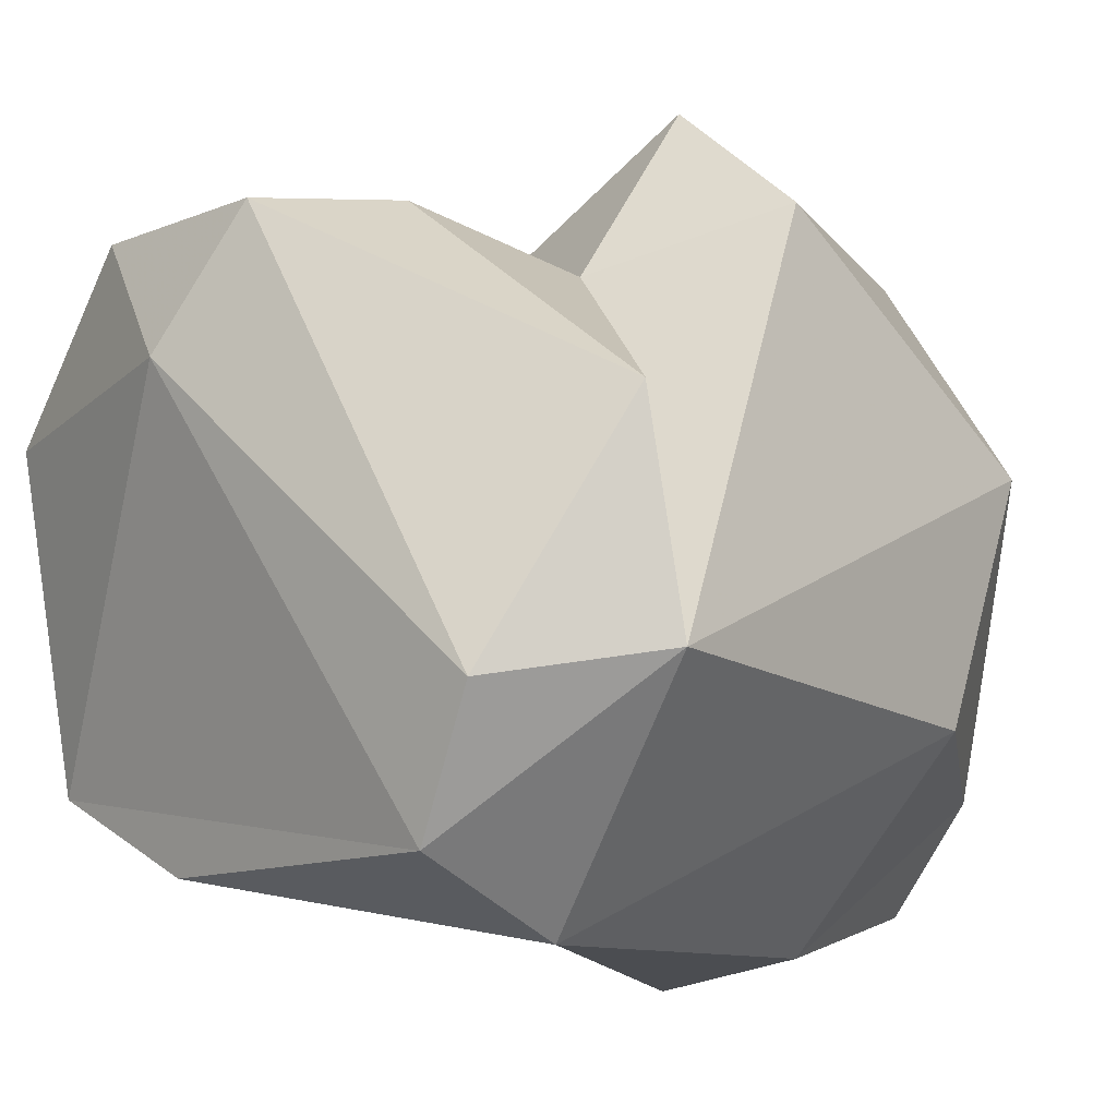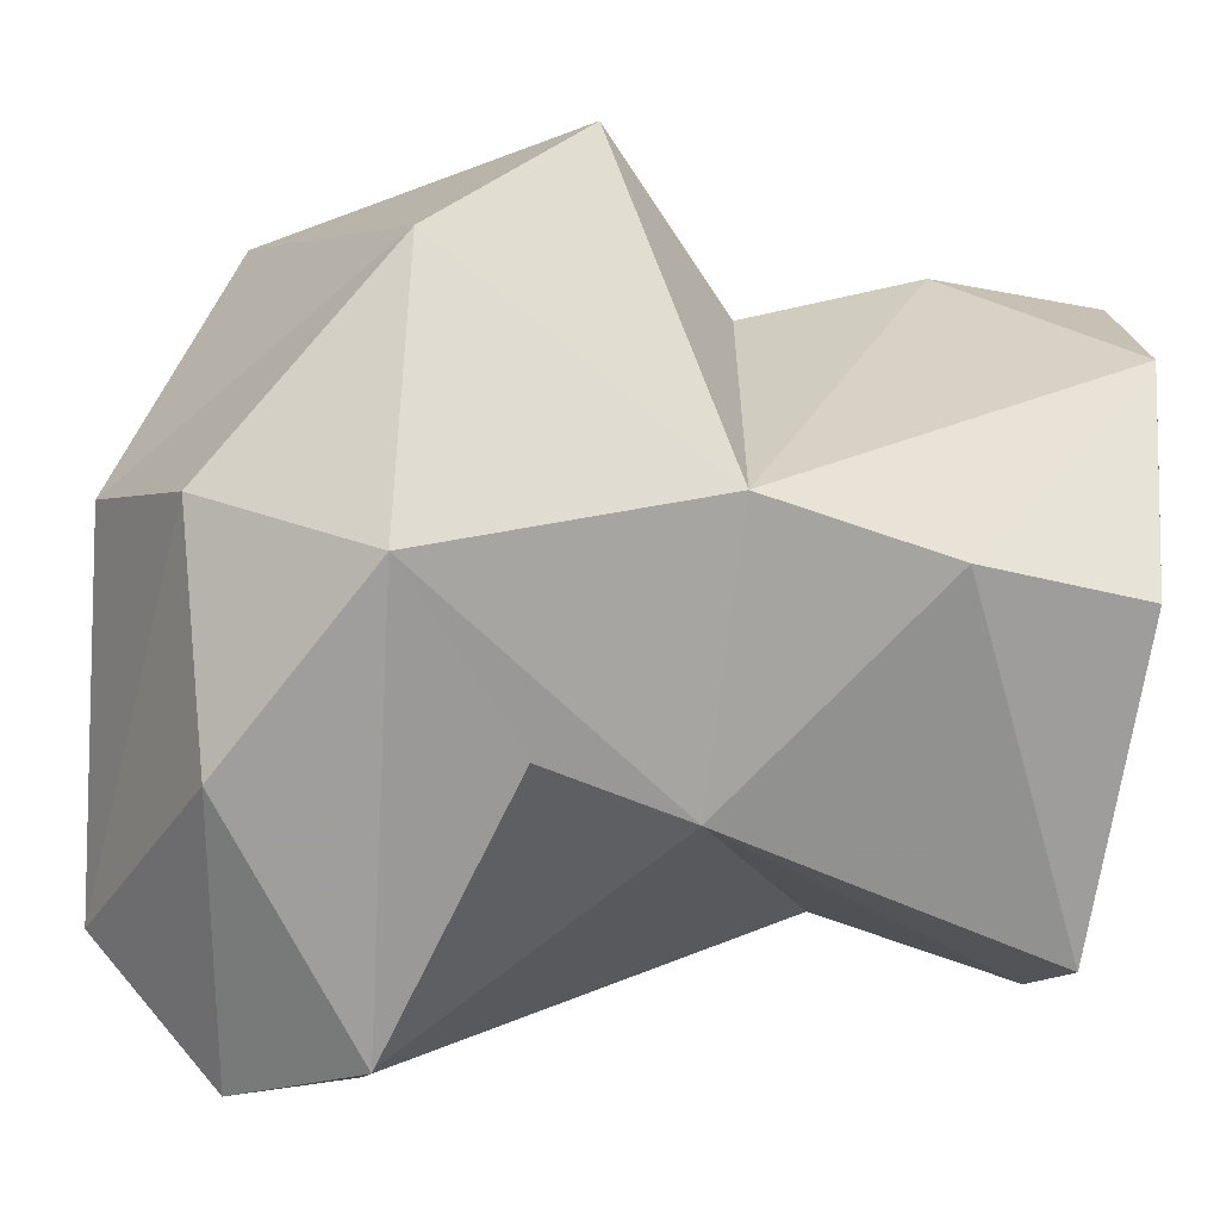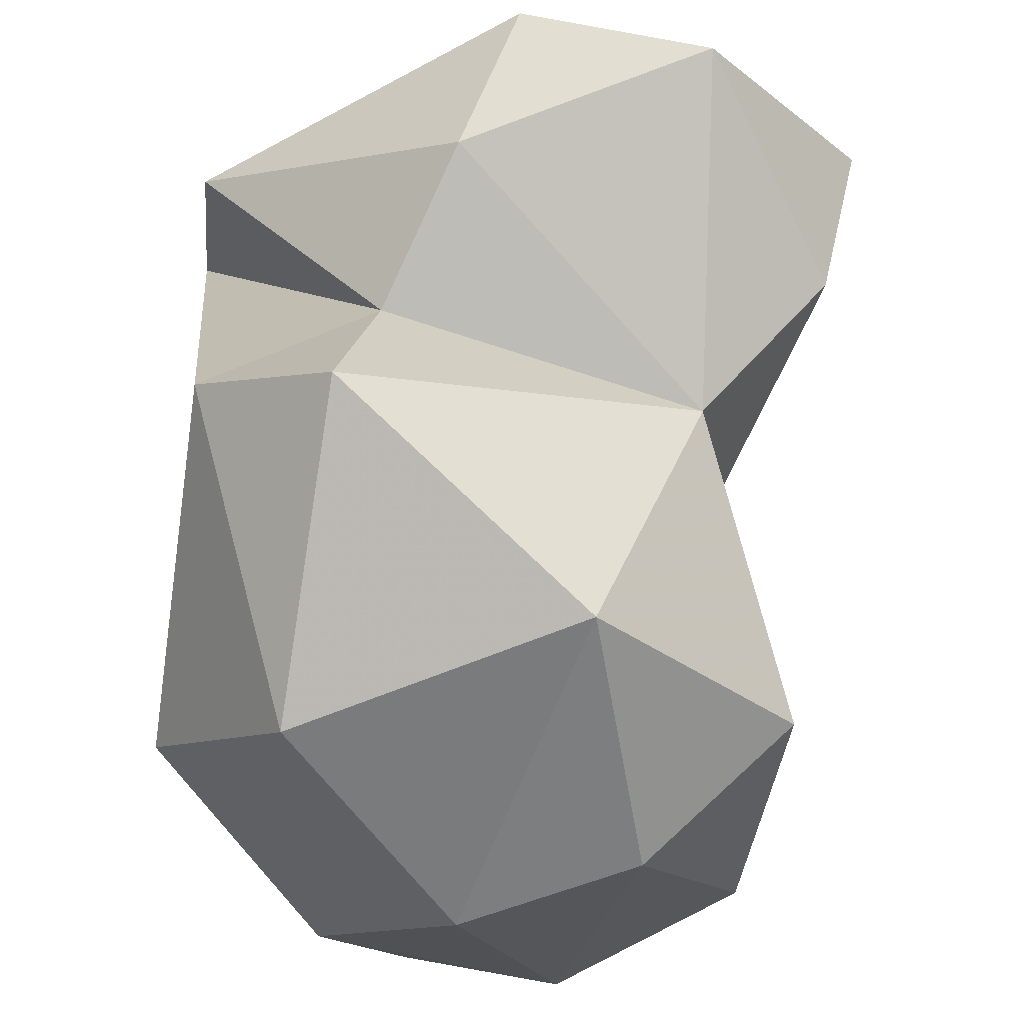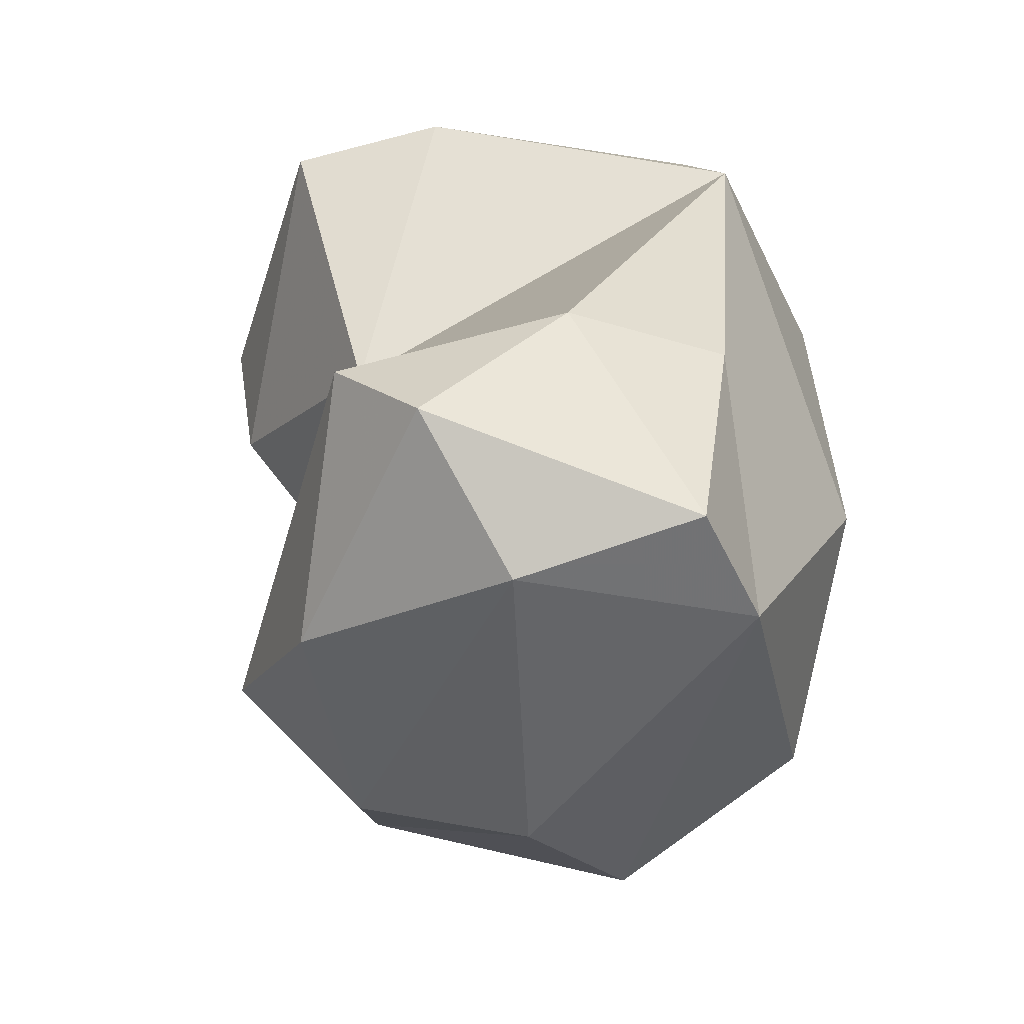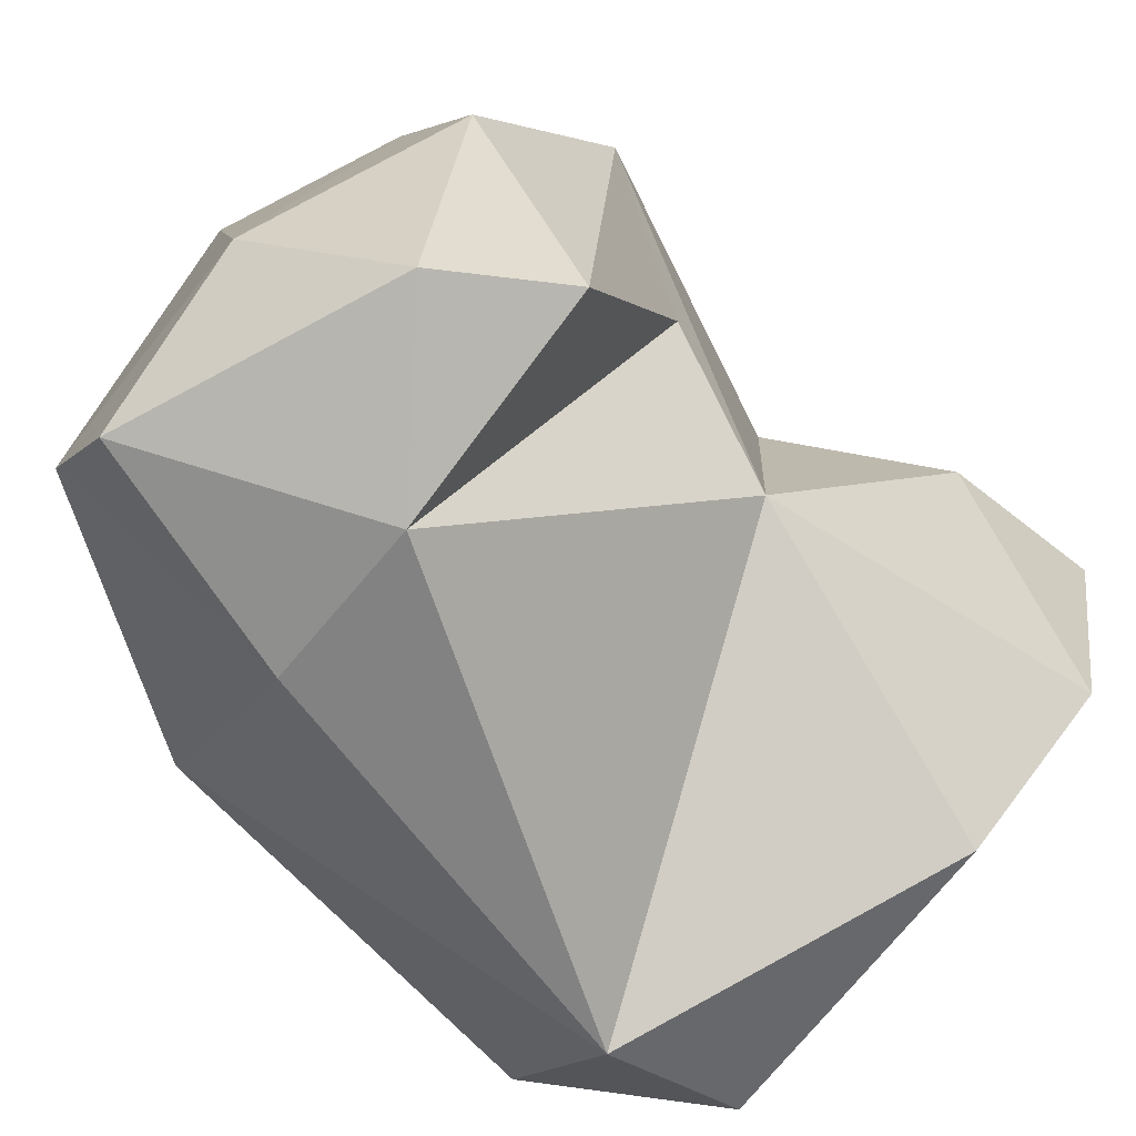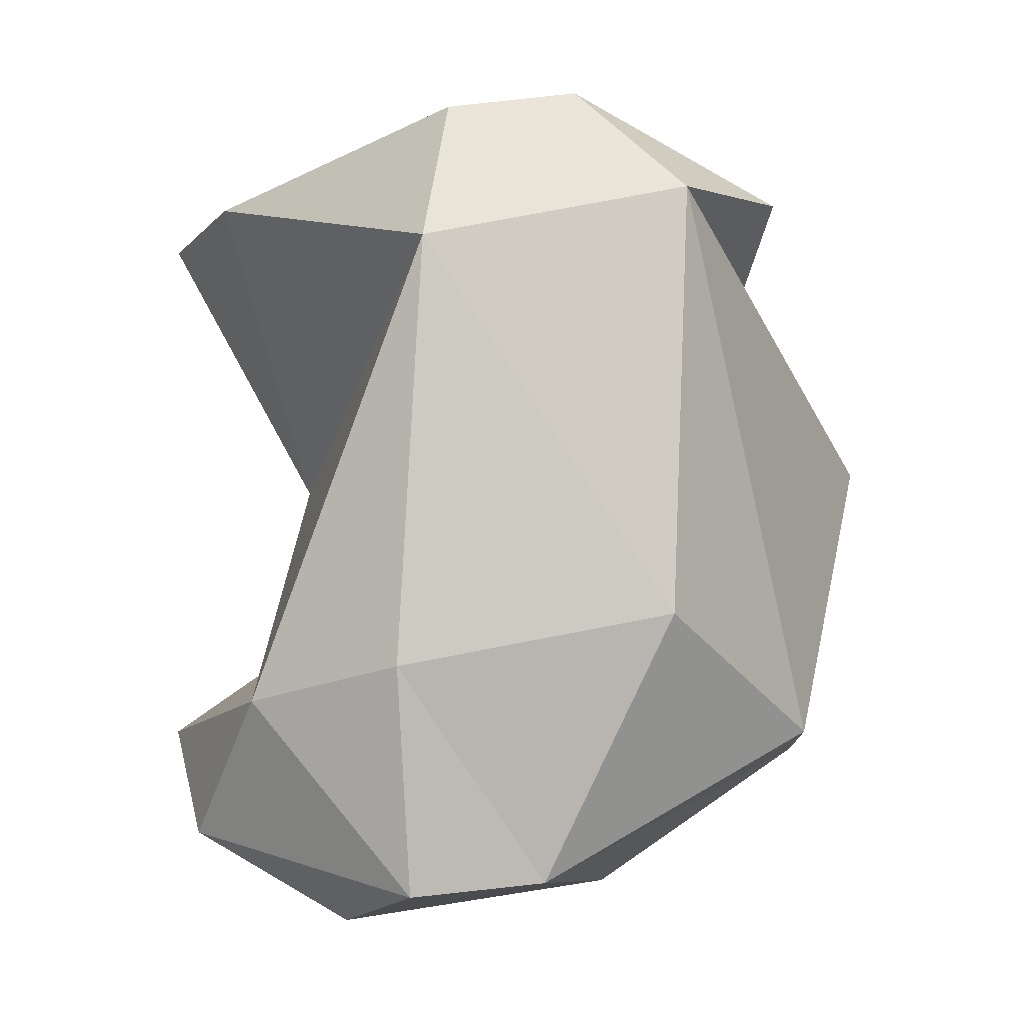
<metadata>
{"format":"obj","ext":"obj","renderer":"f3d","projection":"perspective","resolution":1024,"background":"white","views":[{"elev":-10.3,"azim":35.7,"up":"+Y"},{"elev":17.5,"azim":-104.0,"up":"+Y"},{"elev":76.6,"azim":-179.1,"up":"+Y"},{"elev":-56.2,"azim":-13.8,"up":"+Z"},{"elev":-67.1,"azim":-138.2,"up":"+Y"},{"elev":-6.7,"azim":36.9,"up":"+Z"}]}
</metadata>
<code>
v 182.1 236.5 115.6
v 181.6 244.3 116.7
v 183.8 235.1 101.4
v 188 245 119.4
v 182.4 245.2 113.1
v 184.2 241.2 104.7
v 184.9 239.2 108.5
v 184.4 241.2 98.37
v 185.4 248.2 118
v 183.4 245.9 101.9
v 185.9 234.5 115.9
v 189.1 232.4 102.1
v 185.8 234 98.66
v 190.1 248.2 118.8
v 185.5 246 109.5
v 187 246.4 98.5
v 192.9 234.3 97.11
v 194.1 252.1 108.6
v 194.3 233 113.7
v 193.8 234.7 117.5
v 188.8 236.6 96.31
v 193.4 233.1 102.9
v 188.2 251.1 103.4
v 195.5 237.9 118.3
v 191.3 245.1 97.16
v 191.5 248.8 115.3
v 197.5 249.3 109.1
v 193.3 247.7 111.4
v 198.1 243.8 116
v 195.2 249.4 101
v 198.7 238.5 115.4
v 198.5 238 104.2
v 195.1 237.1 97.44
v 198.7 244.2 101.4
g foo
f 24 14 4
f 14 9 4
f 20 24 4
f 4 9 2
f 20 4 1
f 1 4 2
f 11 20 1
f 14 29 26
f 26 9 14
f 29 14 24
f 31 29 24
f 20 31 24
f 31 20 19
f 9 5 2
f 19 20 11
f 2 5 1
f 28 26 29
f 29 31 28
f 15 9 26
f 28 15 26
f 15 5 9
f 7 5 15
f 11 7 19
f 7 1 5
f 1 7 11
f 27 18 28
f 27 28 31
f 28 18 15
f 23 15 18
f 19 32 31
f 22 32 19
f 10 15 23
f 10 7 15
f 19 12 22
f 6 7 10
f 12 19 7
f 6 12 7
f 31 34 27
f 34 31 32
f 3 6 10
f 3 12 6
f 30 23 18
f 18 27 30
f 27 34 30
f 34 32 33
f 10 23 16
f 32 22 33
f 16 8 10
f 8 3 10
f 17 22 12
f 3 8 13
f 13 12 3
f 13 17 12
f 23 30 25
f 33 30 34
f 25 16 23
f 25 30 33
f 21 16 25
f 21 25 33
f 17 33 22
f 21 8 16
f 13 8 21
f 17 13 21
f 17 21 33
g

</code>
